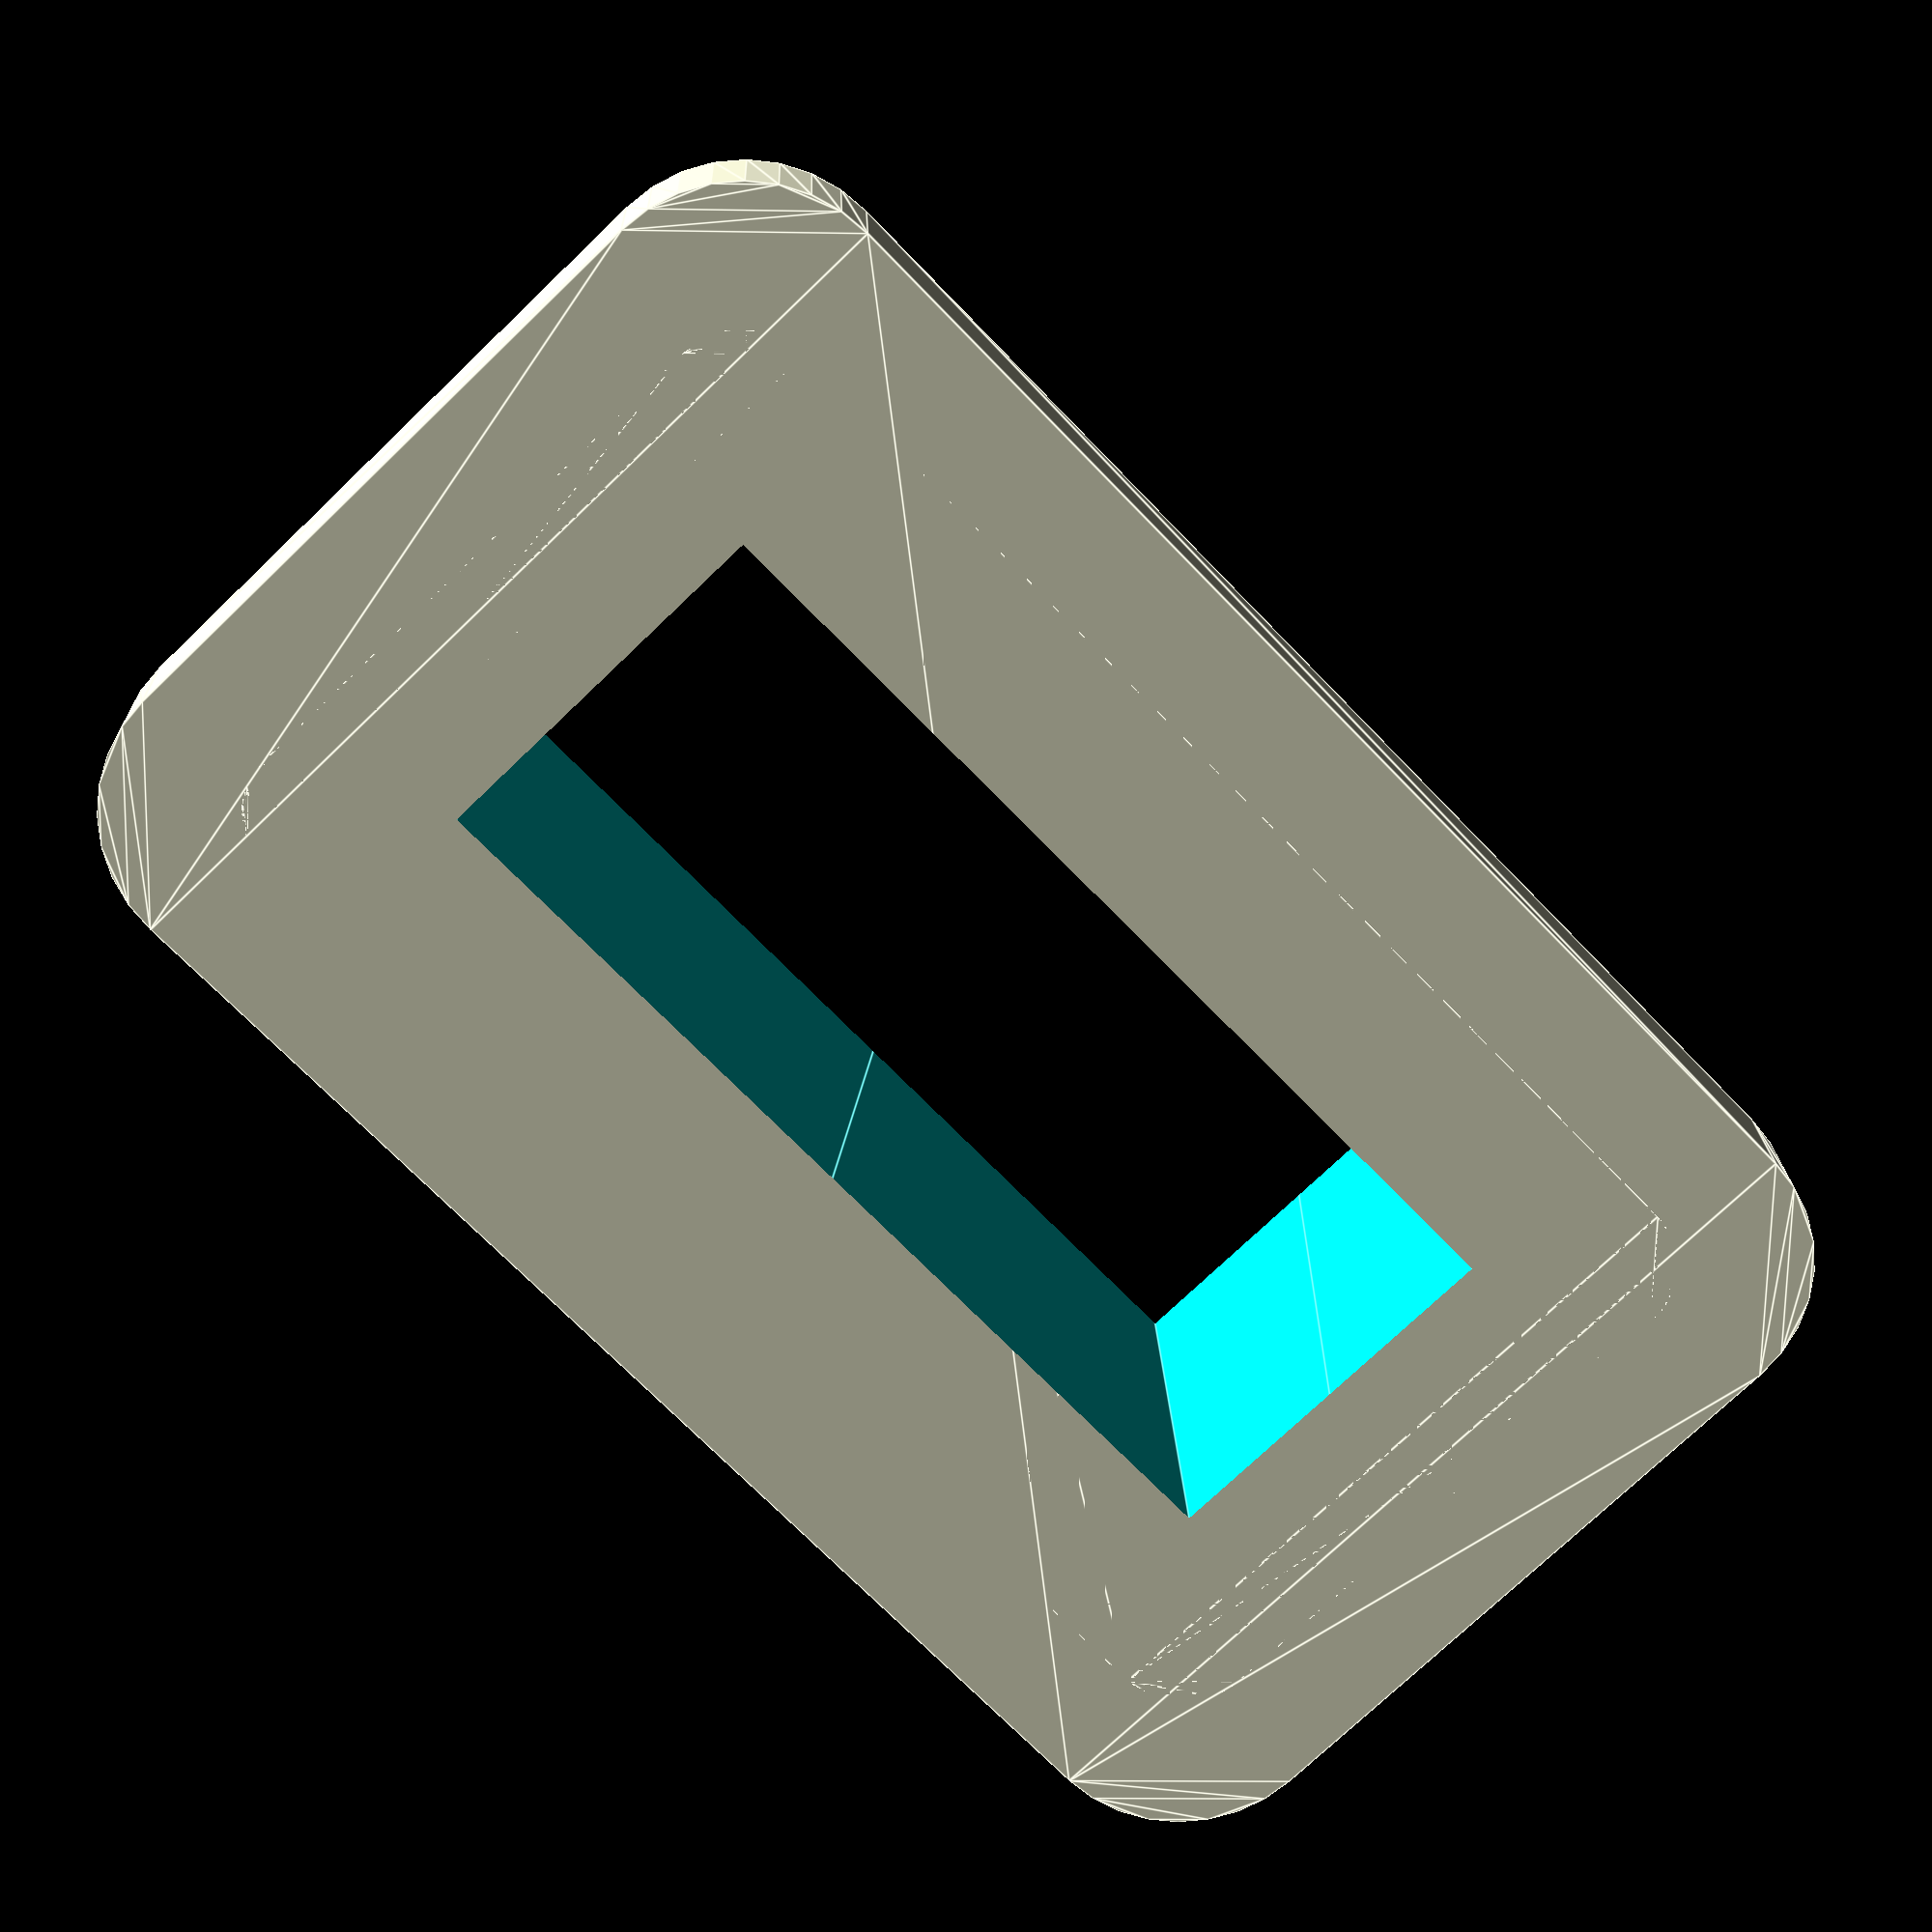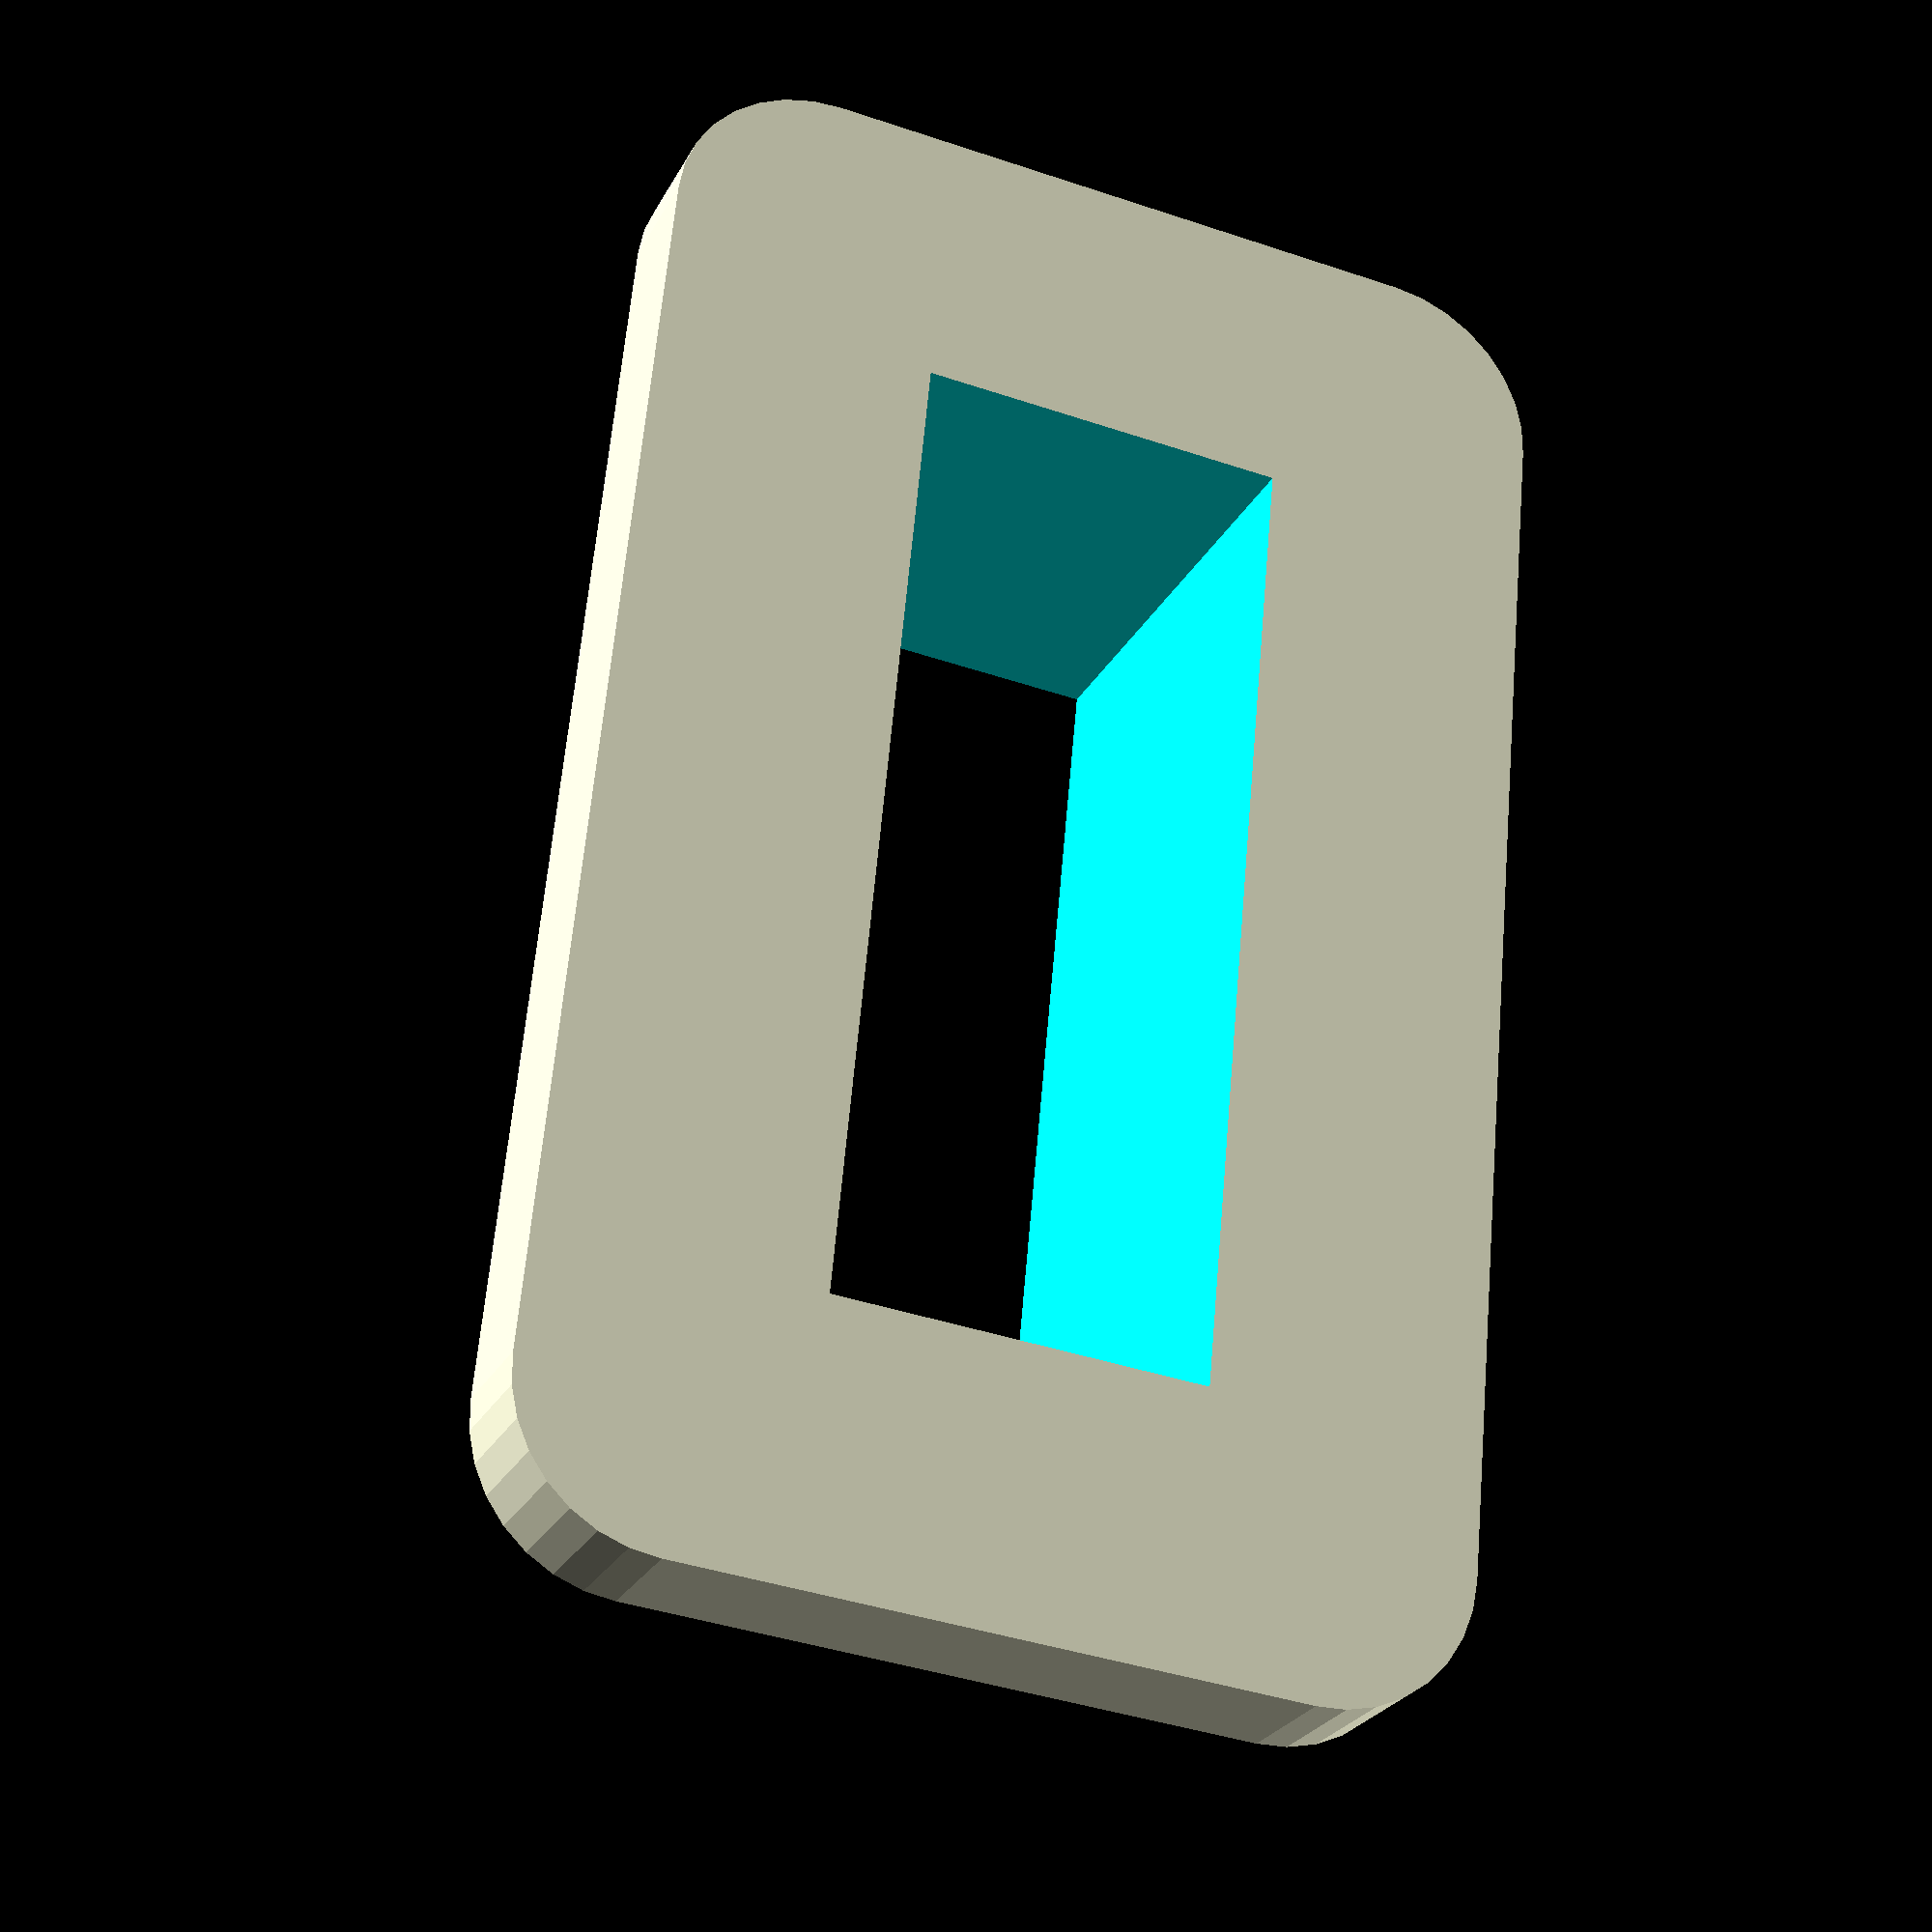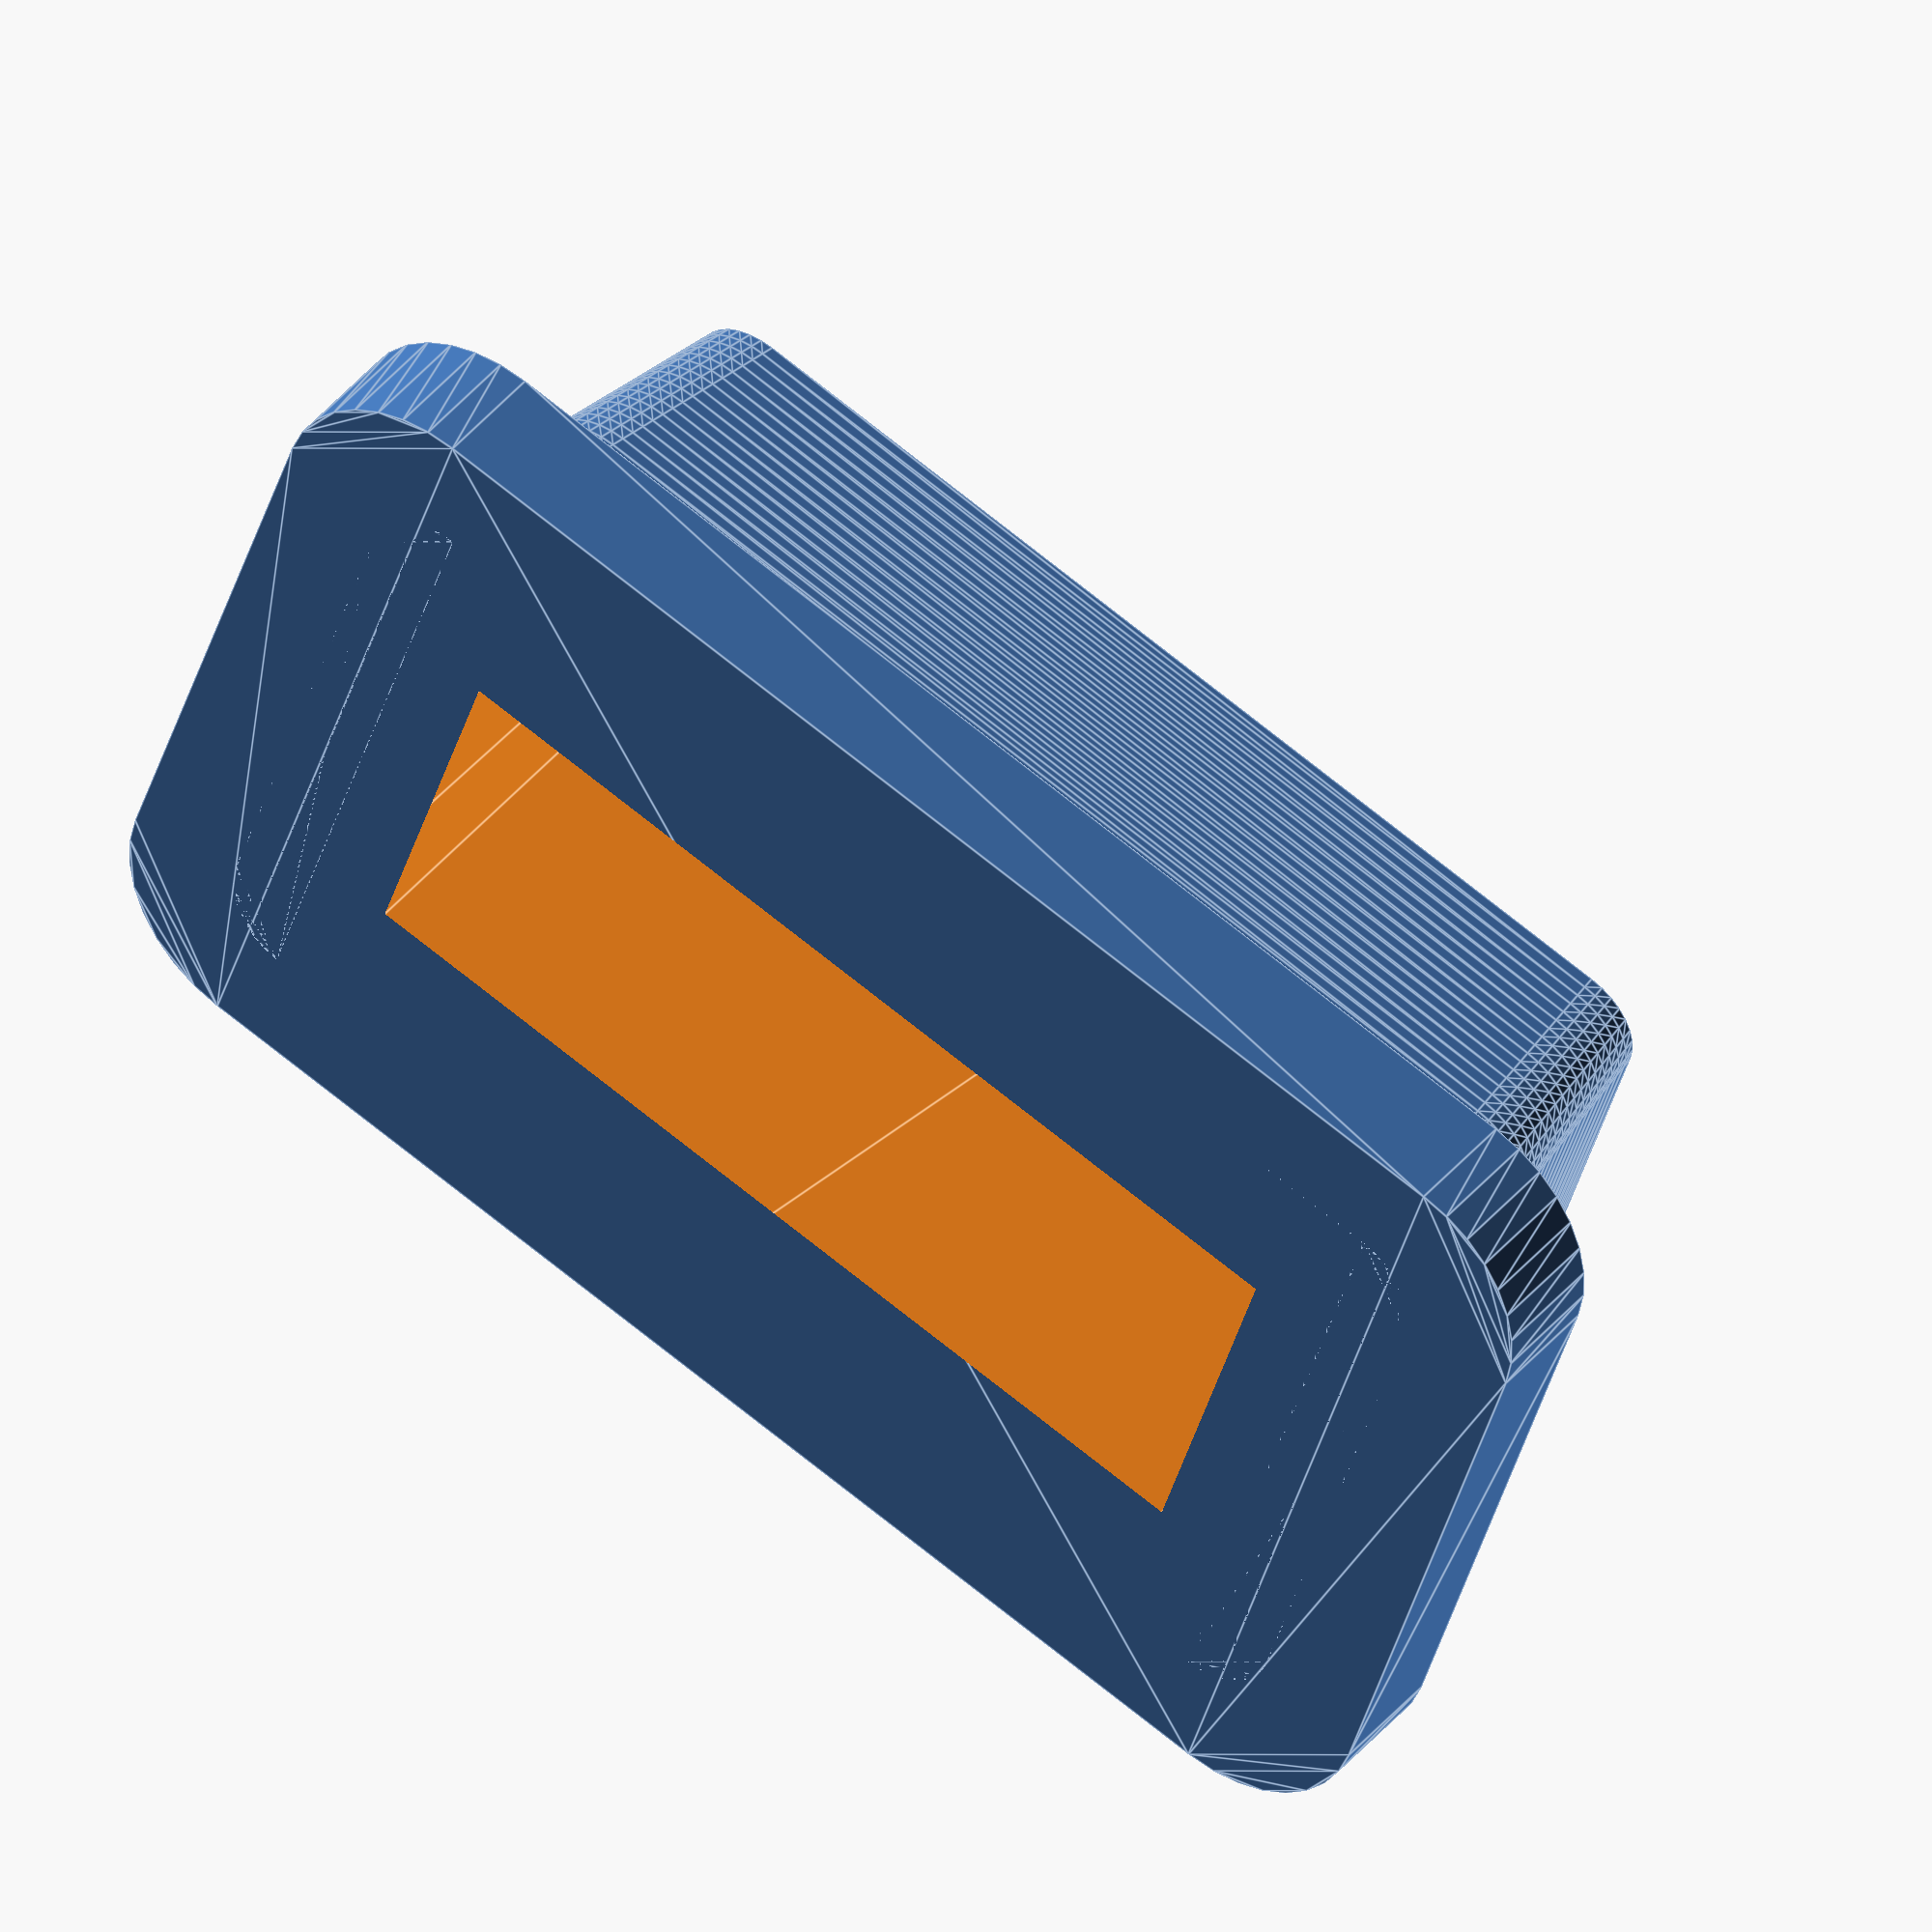
<openscad>

W=1.6;

$fn=32;

A=8;
B=16;

O1=1;
O2=2;

difference () {
    union() {
        linear_extrude(4*W,scale=[(A-W)/A,(B-W)/B])
        offset(r=O1)
        square([A-O1,B-O1],center=true);

        linear_extrude(W)
        offset(r=O2)
        square([A,B],center=true);
    }
    linear_extrude(100,center=true)
    offset(r=-W)
    square([A,B],center=true);
    
}
</openscad>
<views>
elev=341.8 azim=223.9 roll=178.3 proj=p view=edges
elev=25.8 azim=354.6 roll=157.8 proj=p view=wireframe
elev=138.4 azim=72.1 roll=324.5 proj=o view=edges
</views>
